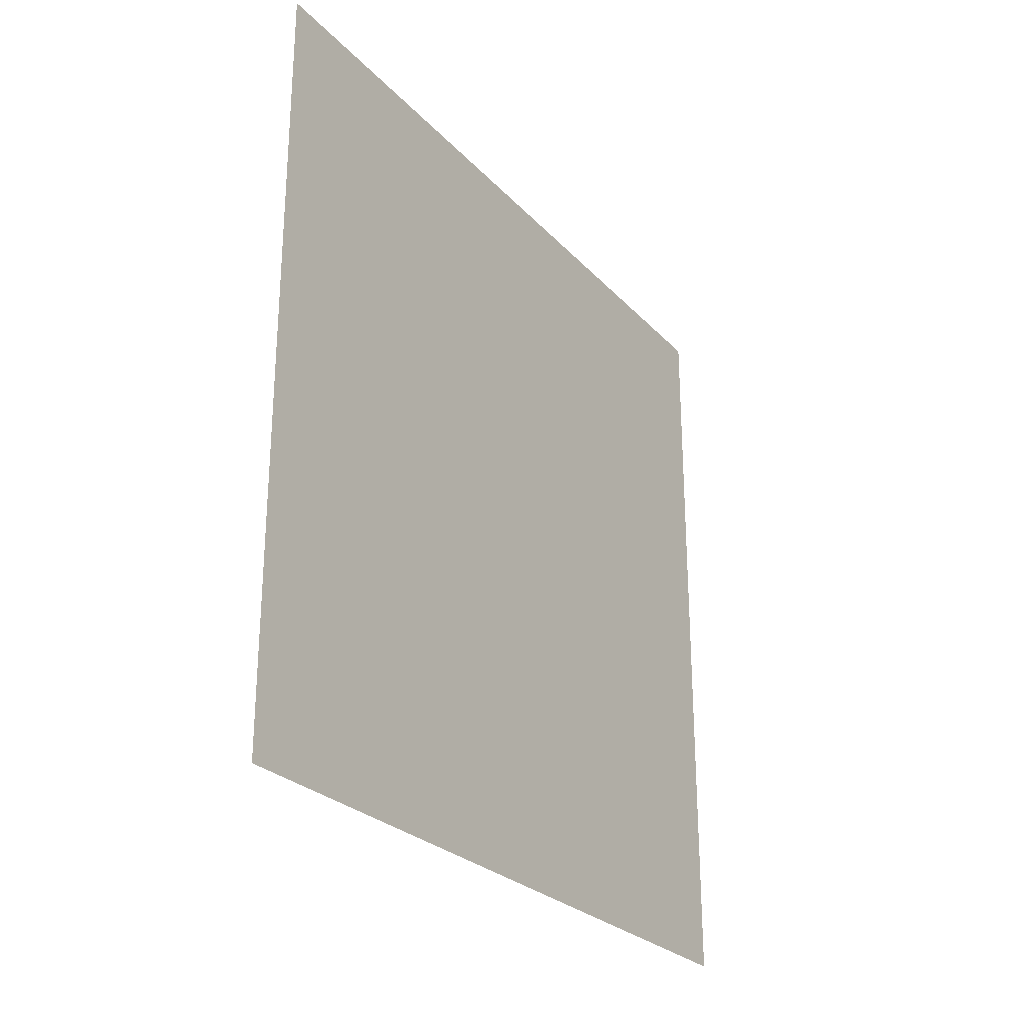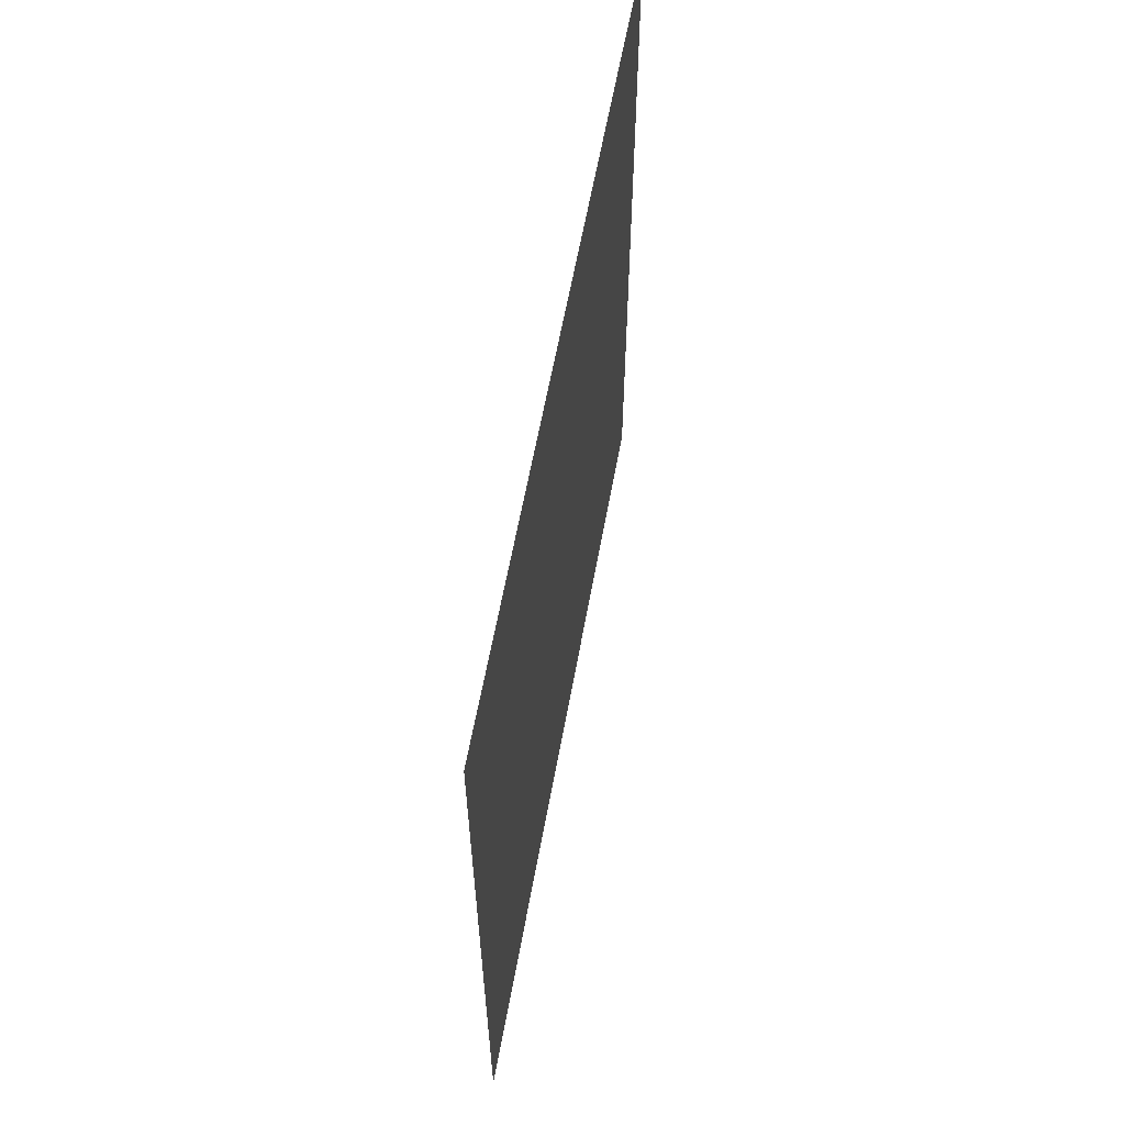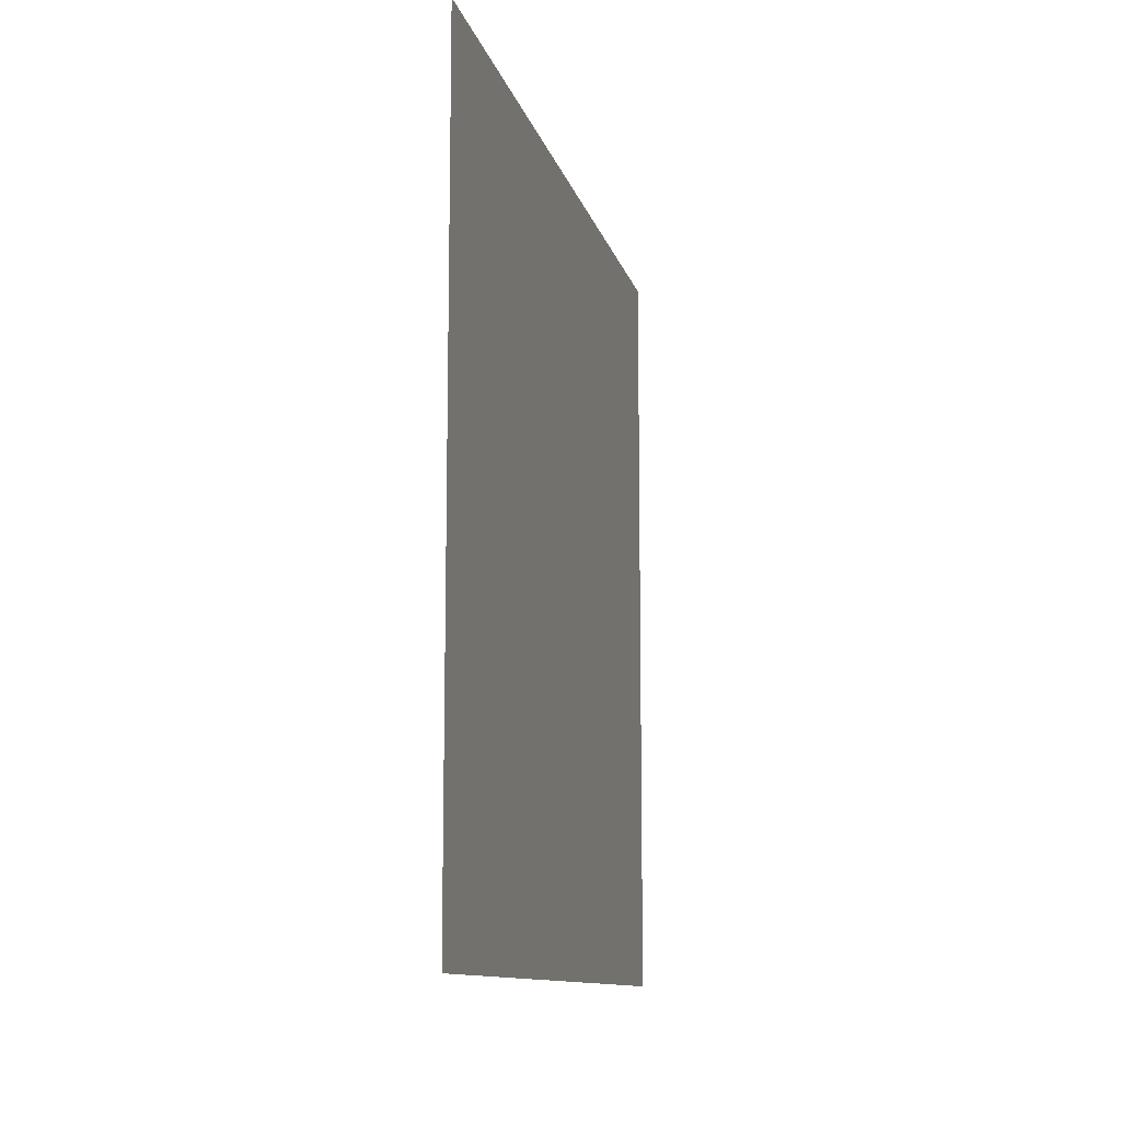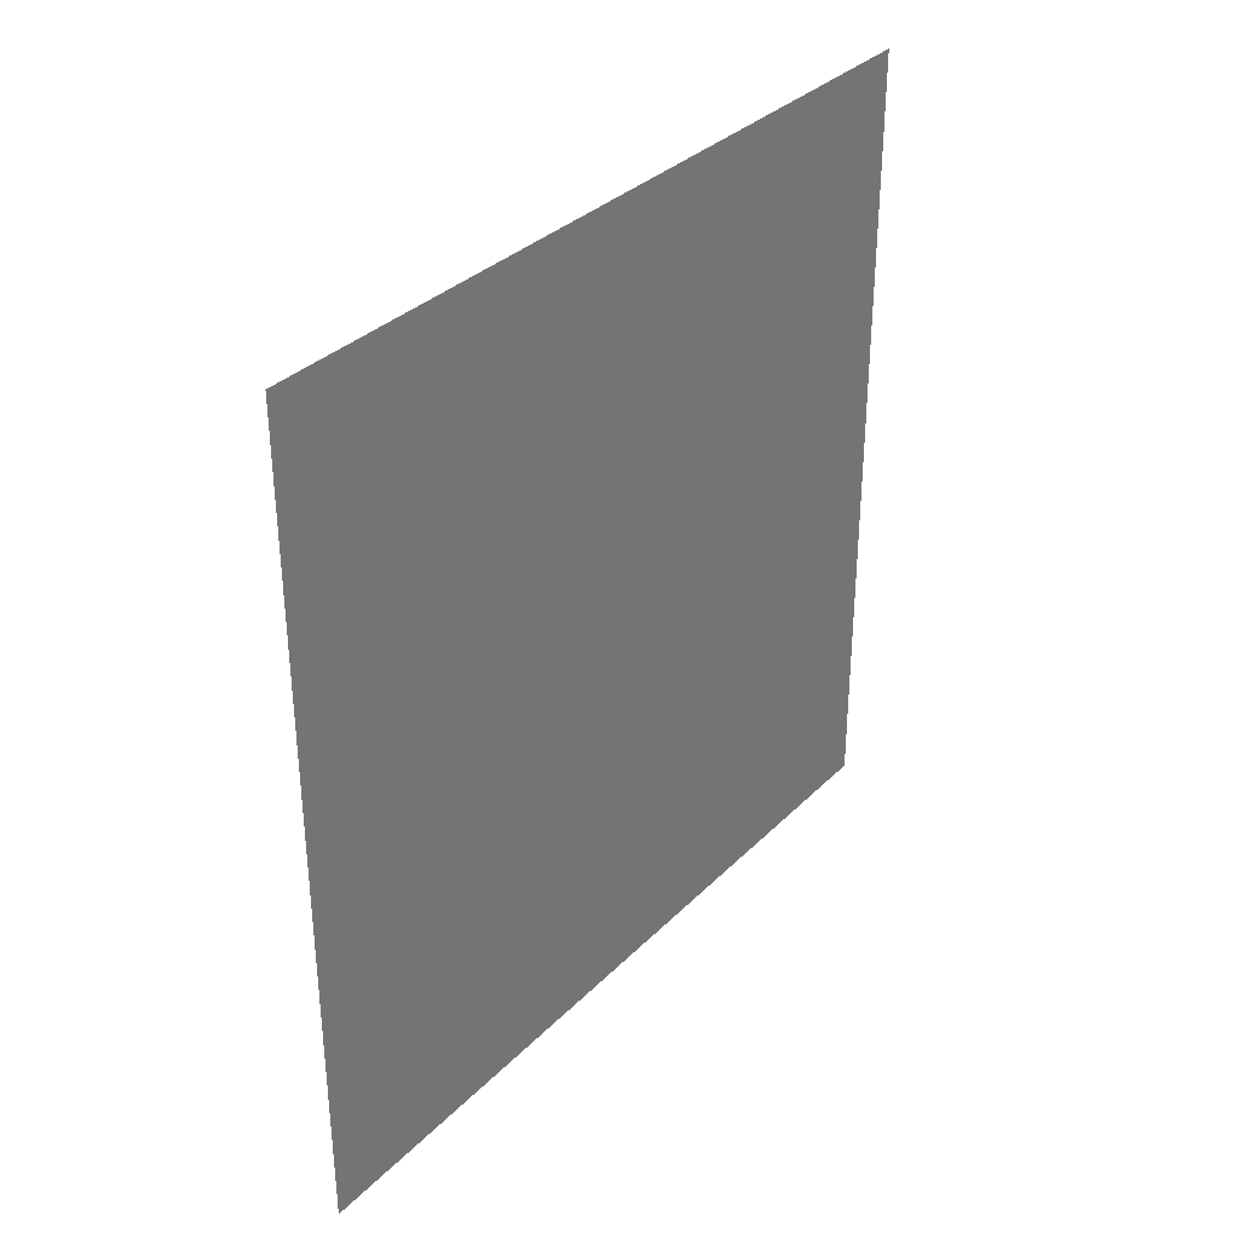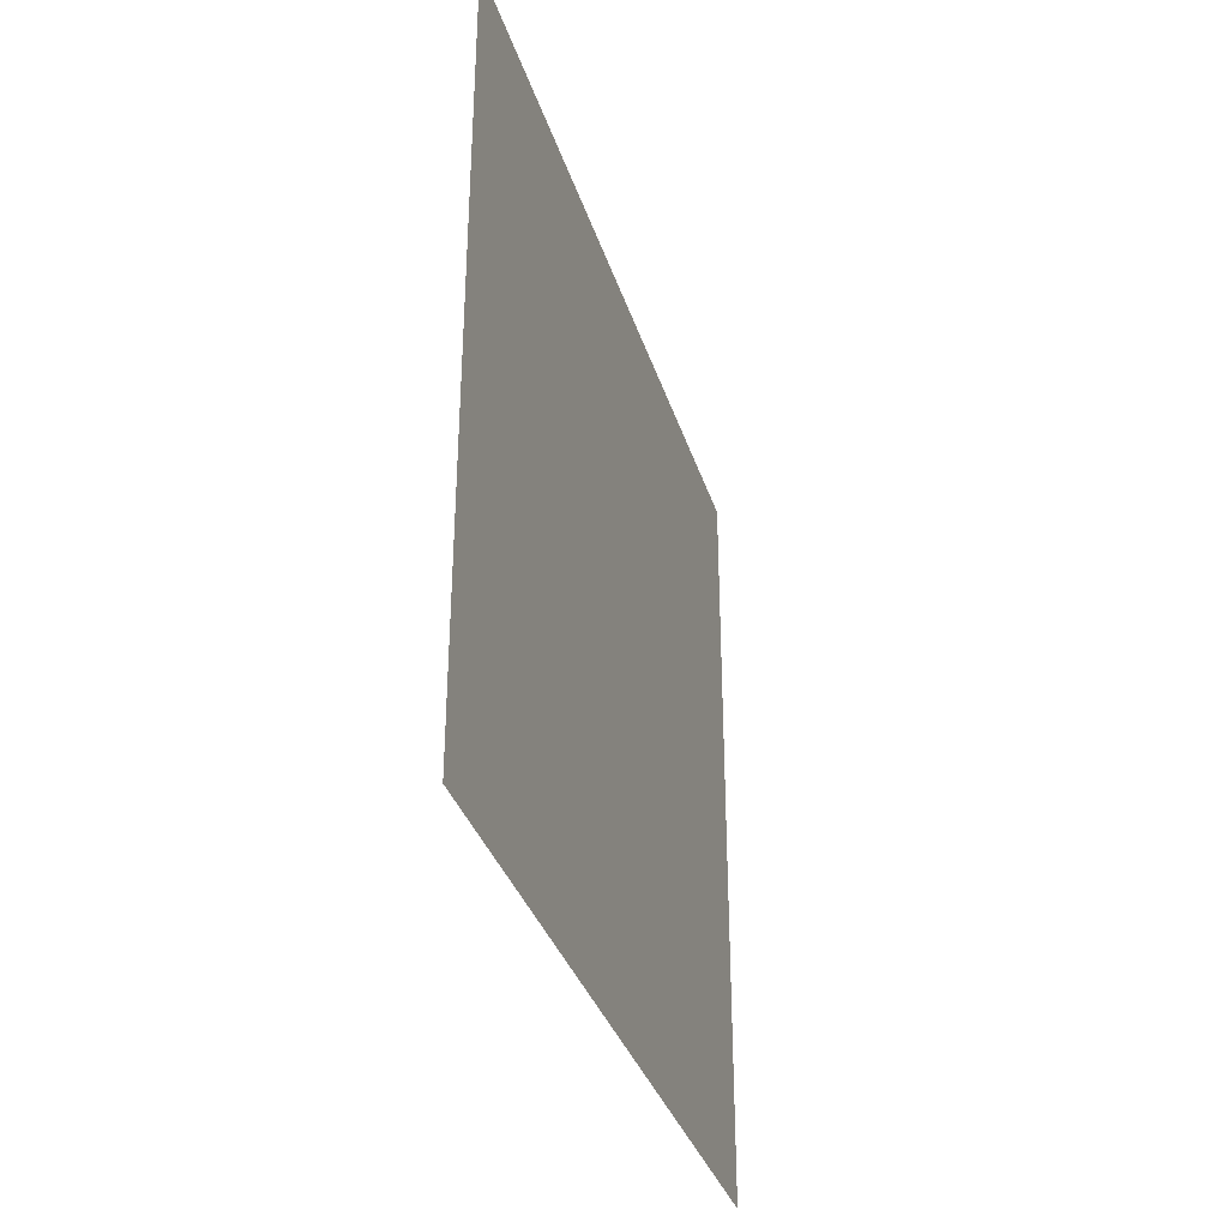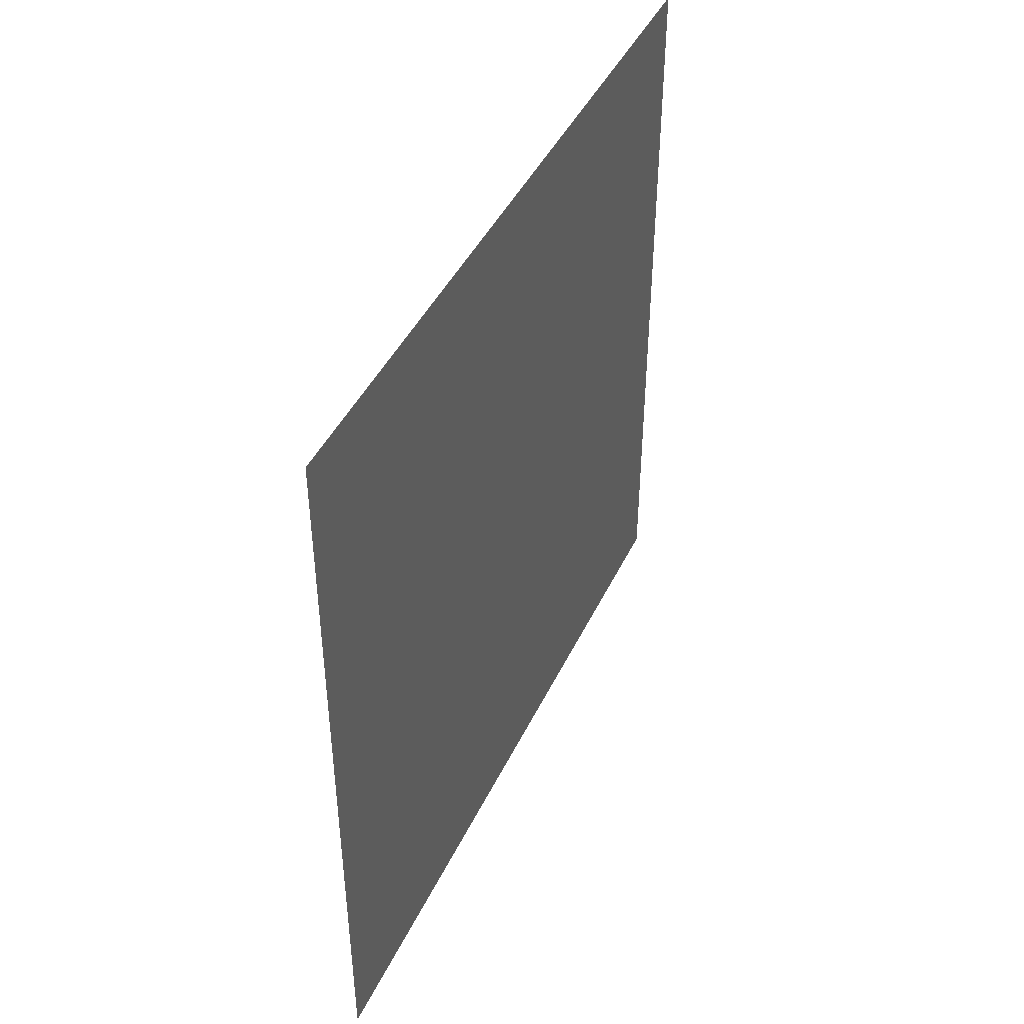
<metadata>
{"format":"obj","ext":"obj","renderer":"f3d","projection":"perspective","resolution":1024,"background":"white","views":[{"elev":-26.5,"azim":32.5,"up":"+Z"},{"elev":61.1,"azim":10.3,"up":"+Y"},{"elev":-11.4,"azim":13.1,"up":"+Z"},{"elev":33.6,"azim":-143.0,"up":"+Z"},{"elev":-34.5,"azim":16.5,"up":"+Y"},{"elev":43.9,"azim":24.3,"up":"+Y"}]}
</metadata>
<code>
v -1 -1000 -1000 1
v -1 1000 -1000 1
v -1 1000 1000 1
v -1 -1000 1000 1
f 1 2 3 4

</code>
